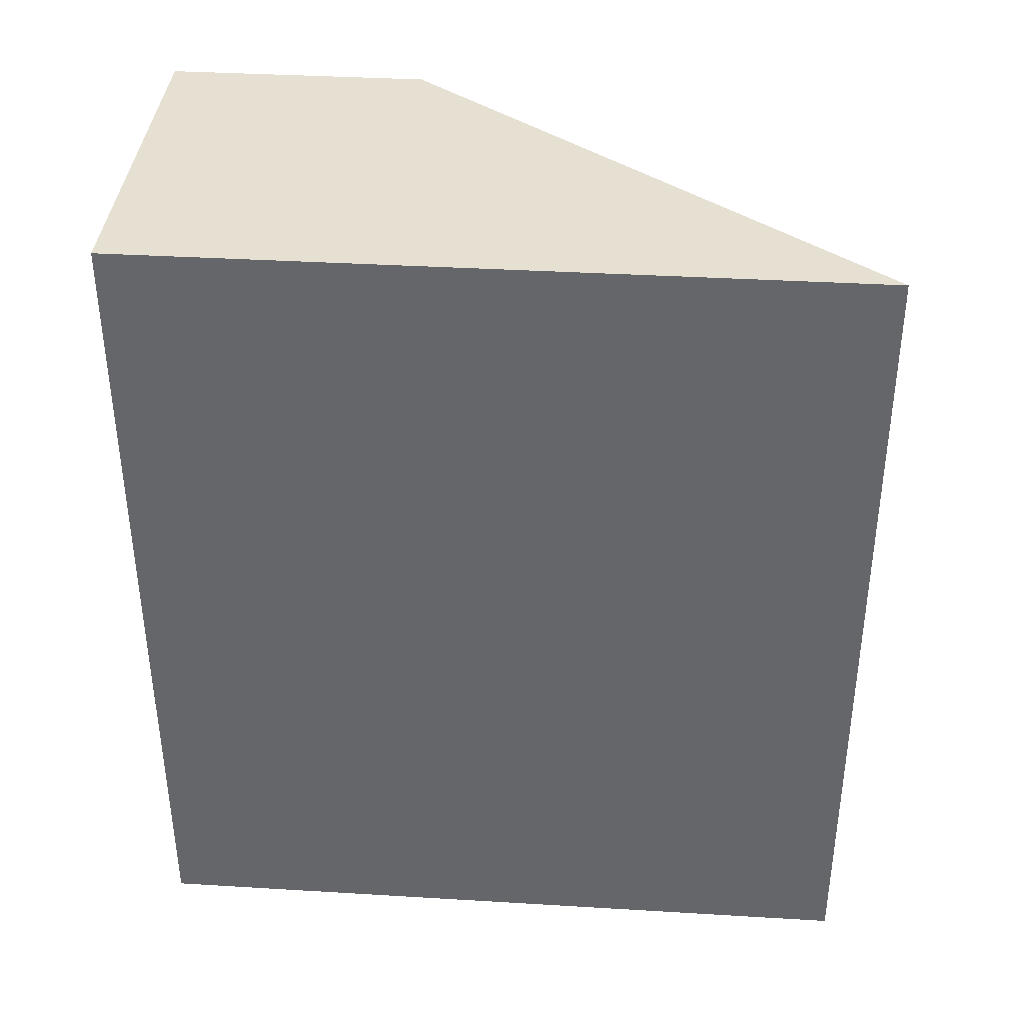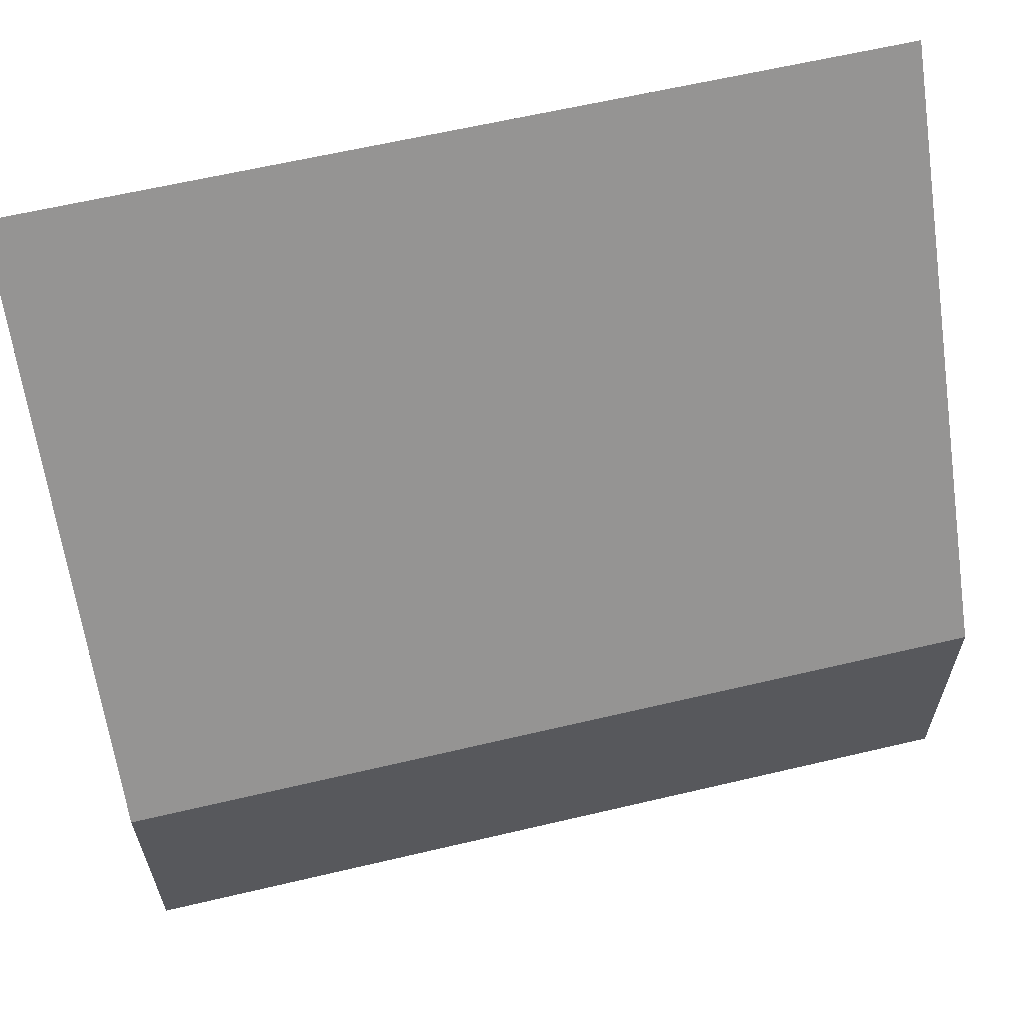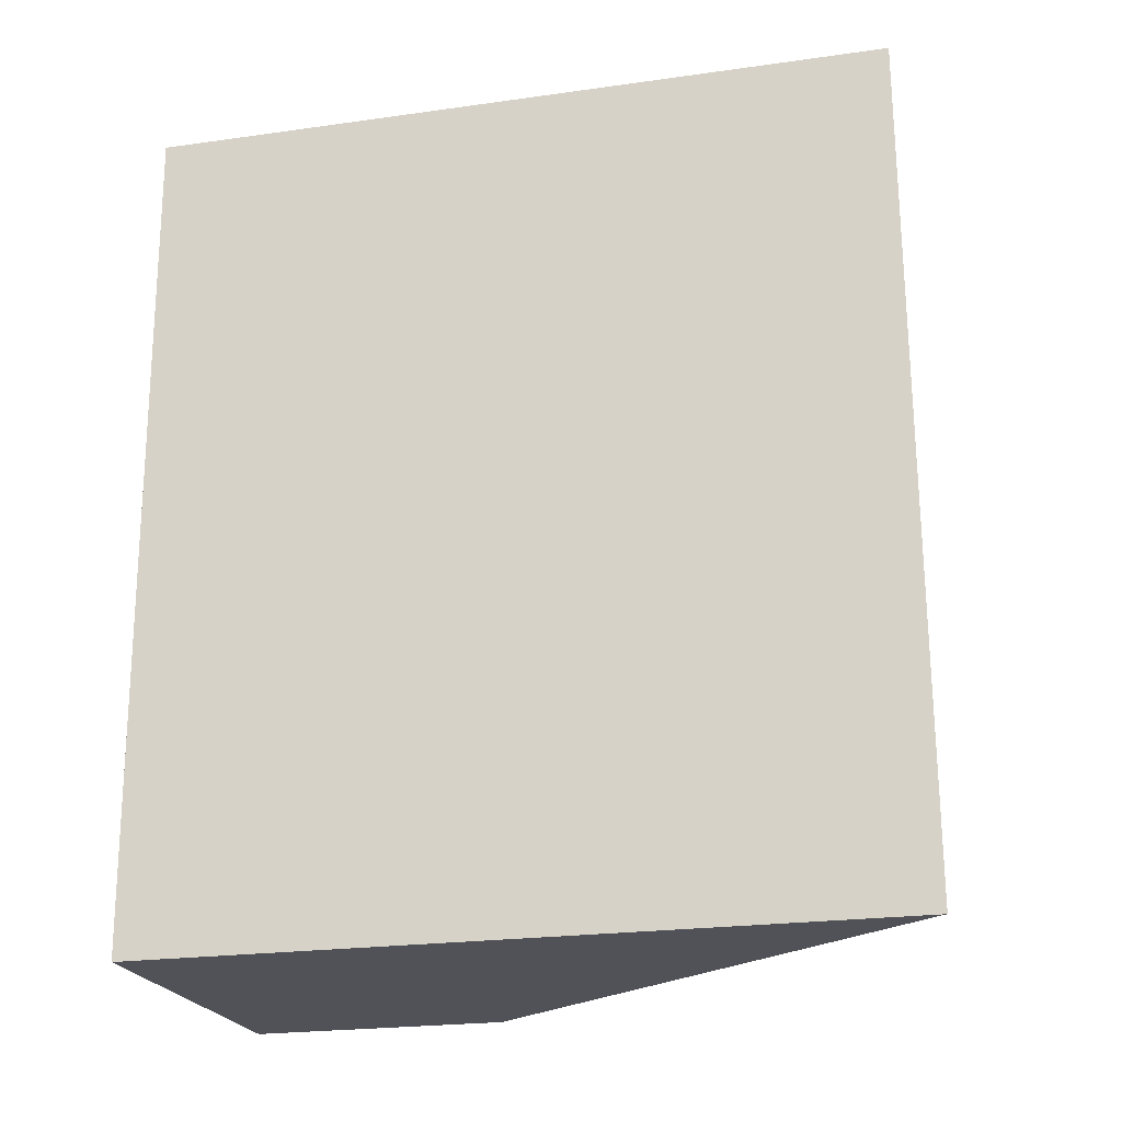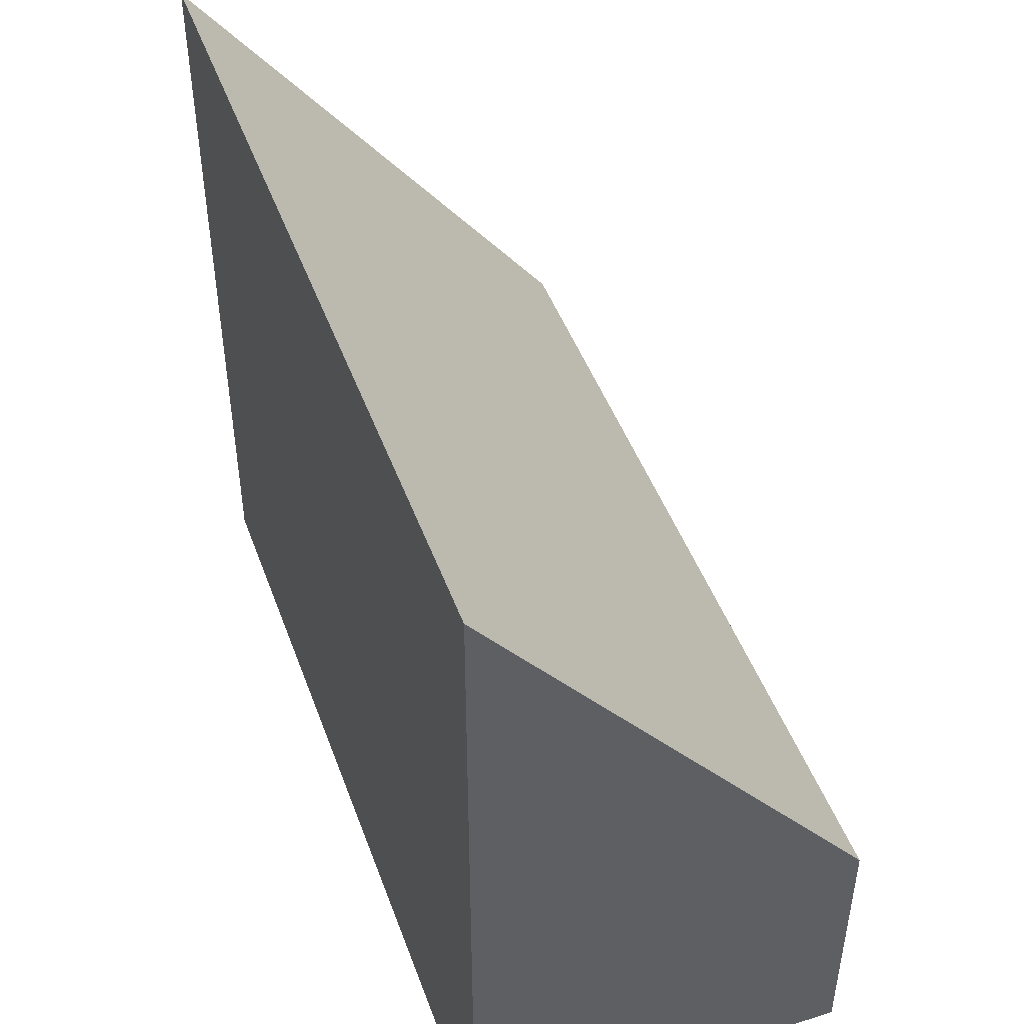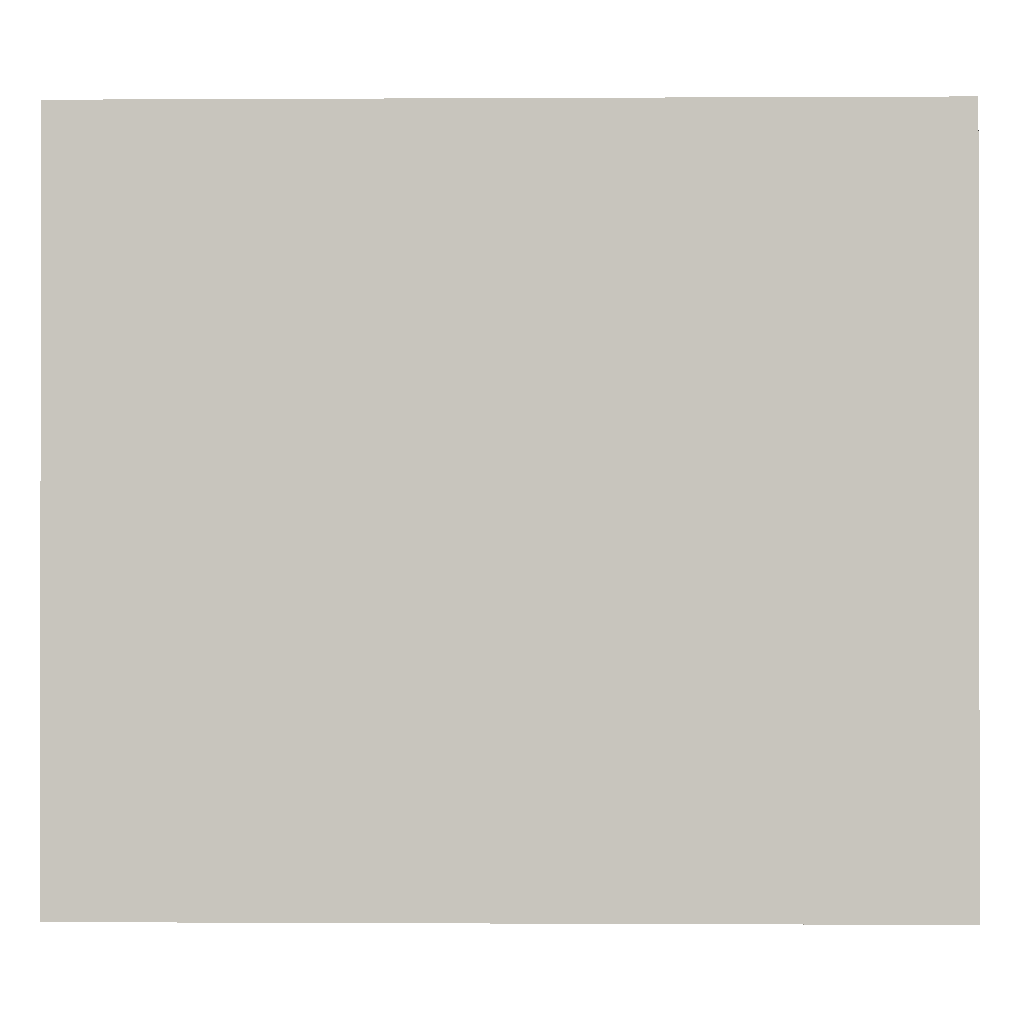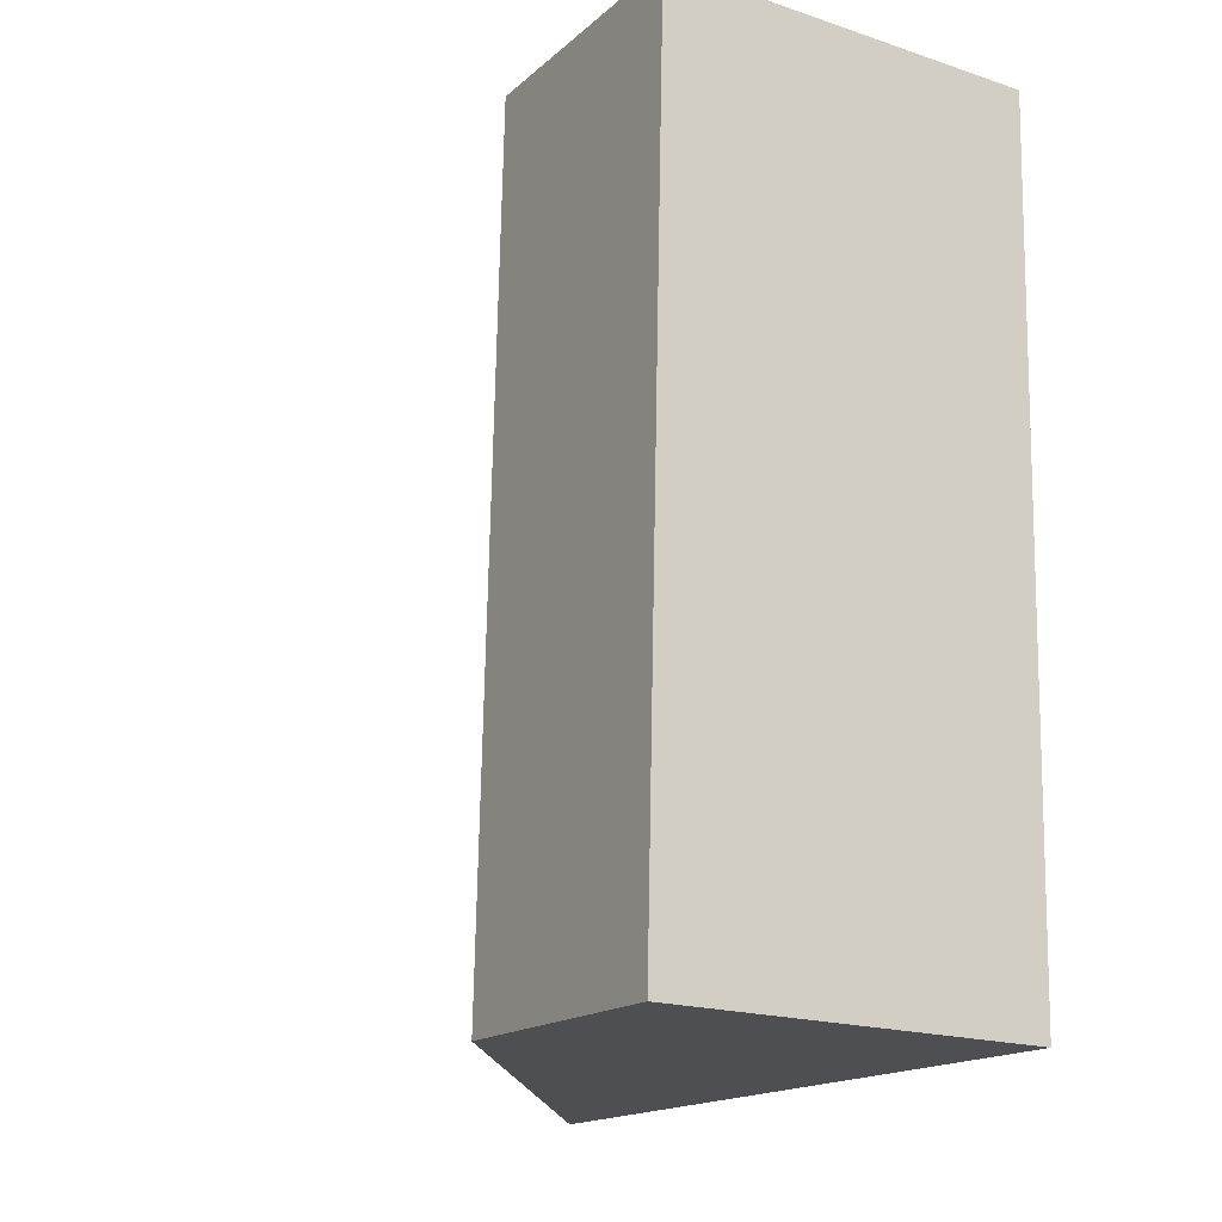
<metadata>
{"format":"obj","ext":"obj","renderer":"f3d","projection":"perspective","resolution":1024,"background":"white","views":[{"elev":36.4,"azim":94.5,"up":"+Z"},{"elev":61.8,"azim":-102.2,"up":"+Y"},{"elev":-22.9,"azim":103.5,"up":"+Z"},{"elev":46.8,"azim":161.7,"up":"+Y"},{"elev":-0.5,"azim":92.4,"up":"+Y"},{"elev":-16.9,"azim":-31.5,"up":"+Z"}]}
</metadata>
<code>
v  0 2.185 1.338e-16
v  3.174 6.188 2.087
v  3.125 6.188 -0.071
v  3.284 6.188 6.965
v  0.159 2.185 7.036
v  3.125 4.348e-18 -0.071
v  0 0 0
v  0.159 -4.308e-16 7.036
v  3.284 -4.265e-16 6.965
v  3.174 -1.278e-16 2.087
g defaultobject
f 1 2 3
f 2 1 4
f 4 1 5
f 6 1 3
f 1 6 7
f 7 5 1
f 5 7 8
f 5 9 4
f 9 5 8
f 9 2 4
f 2 9 3
f 3 9 6
f 6 9 10
f 10 7 6
f 7 10 8
f 8 10 9

</code>
